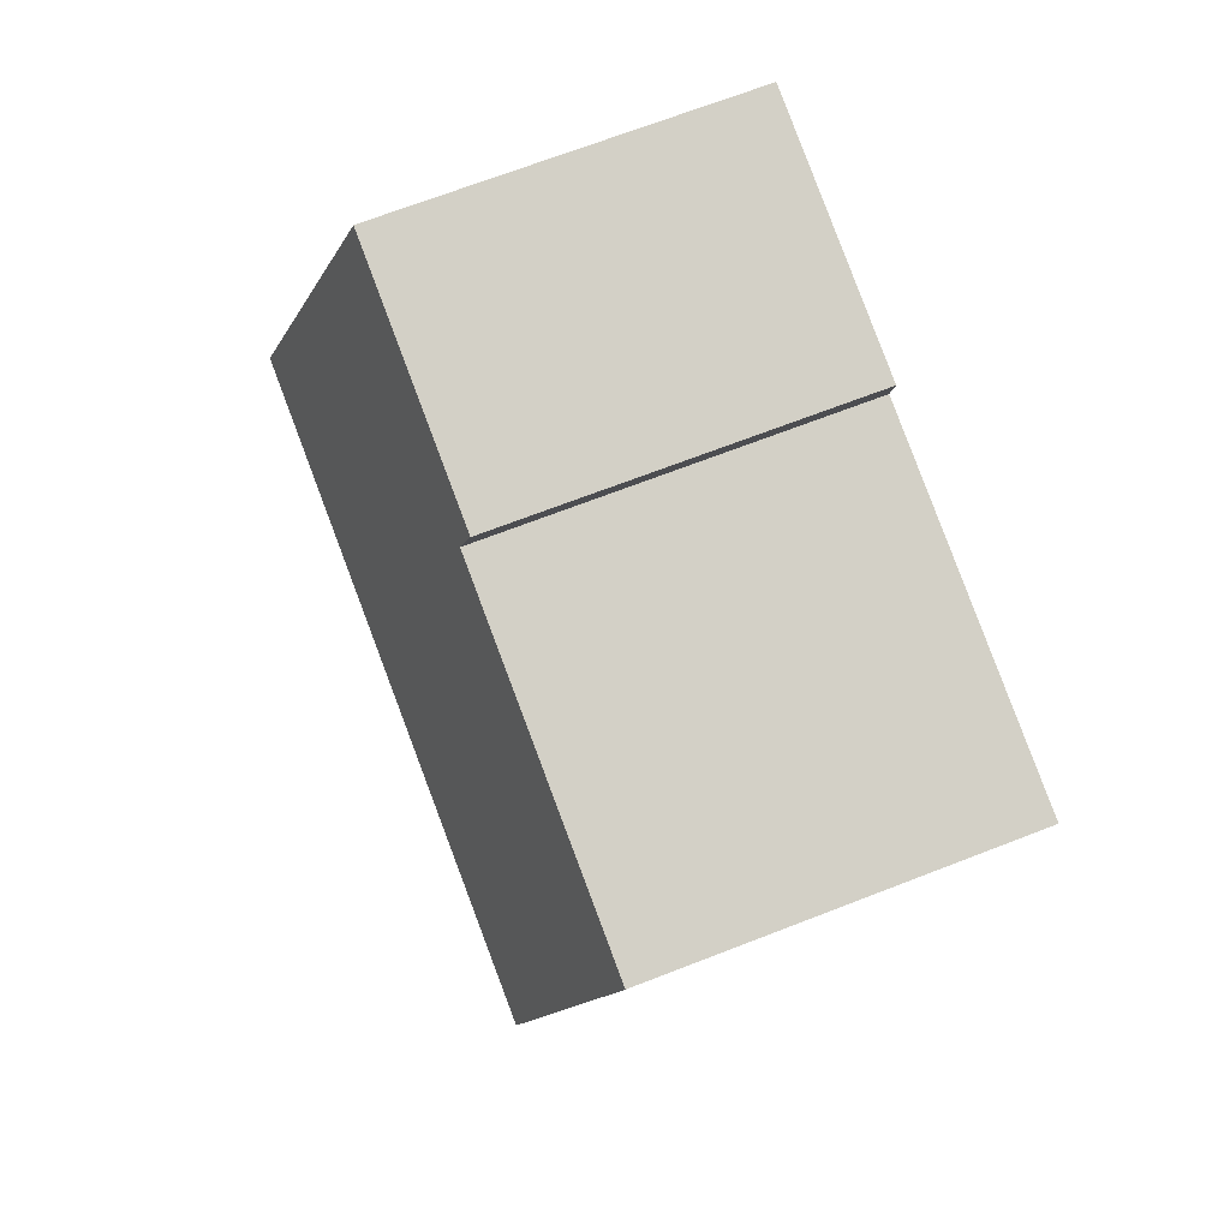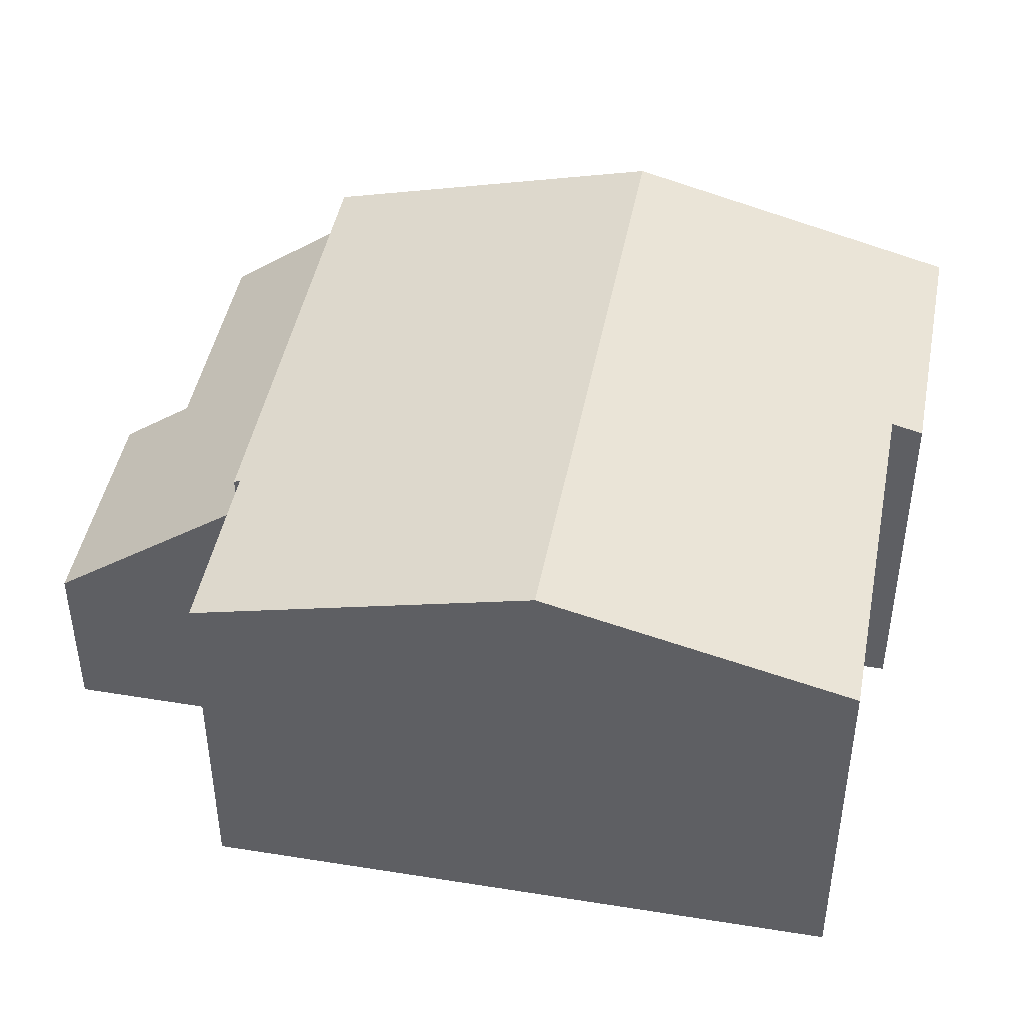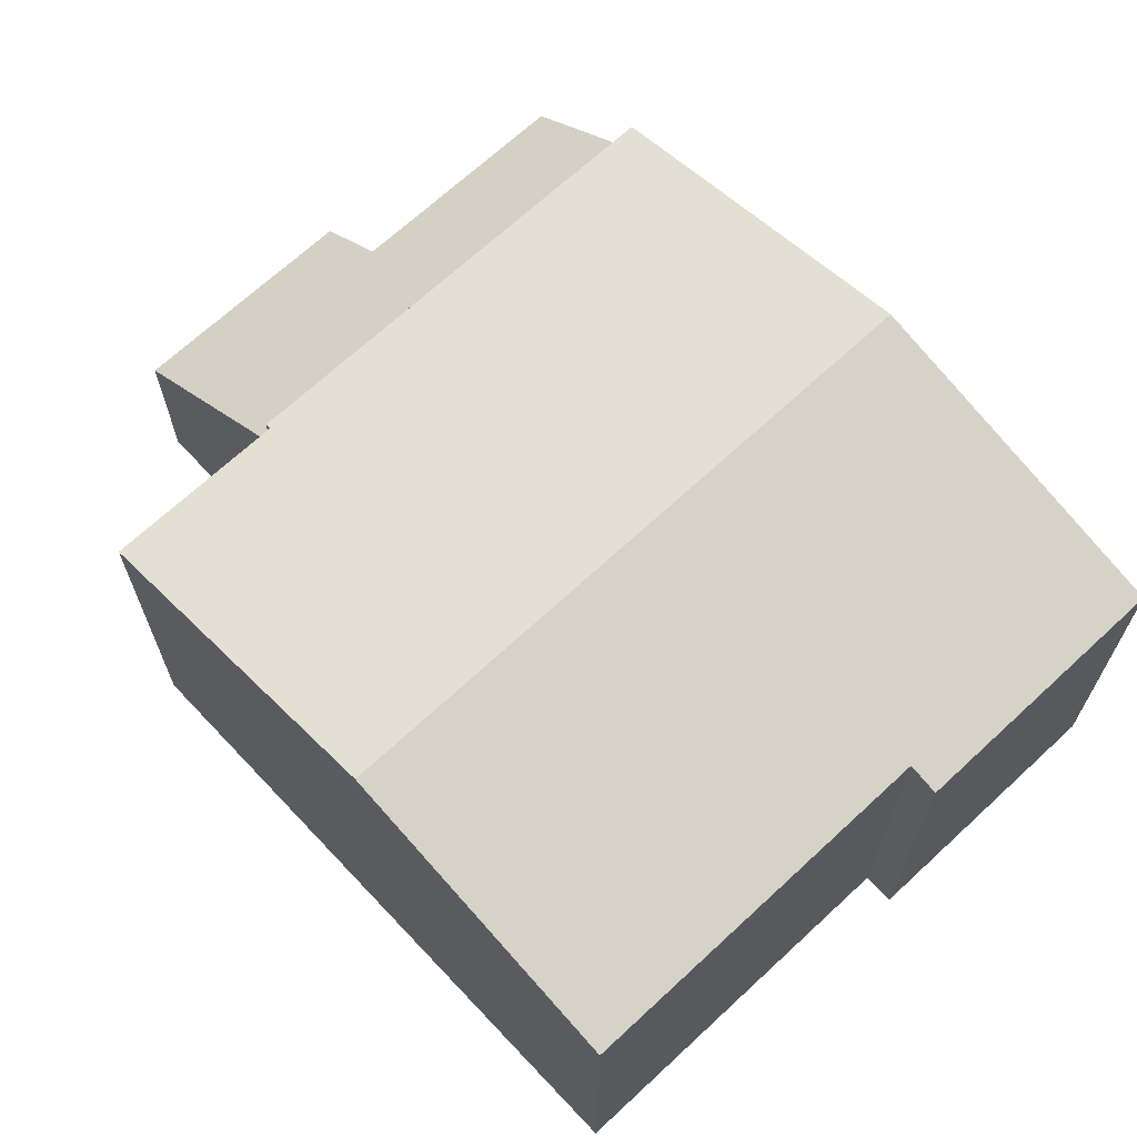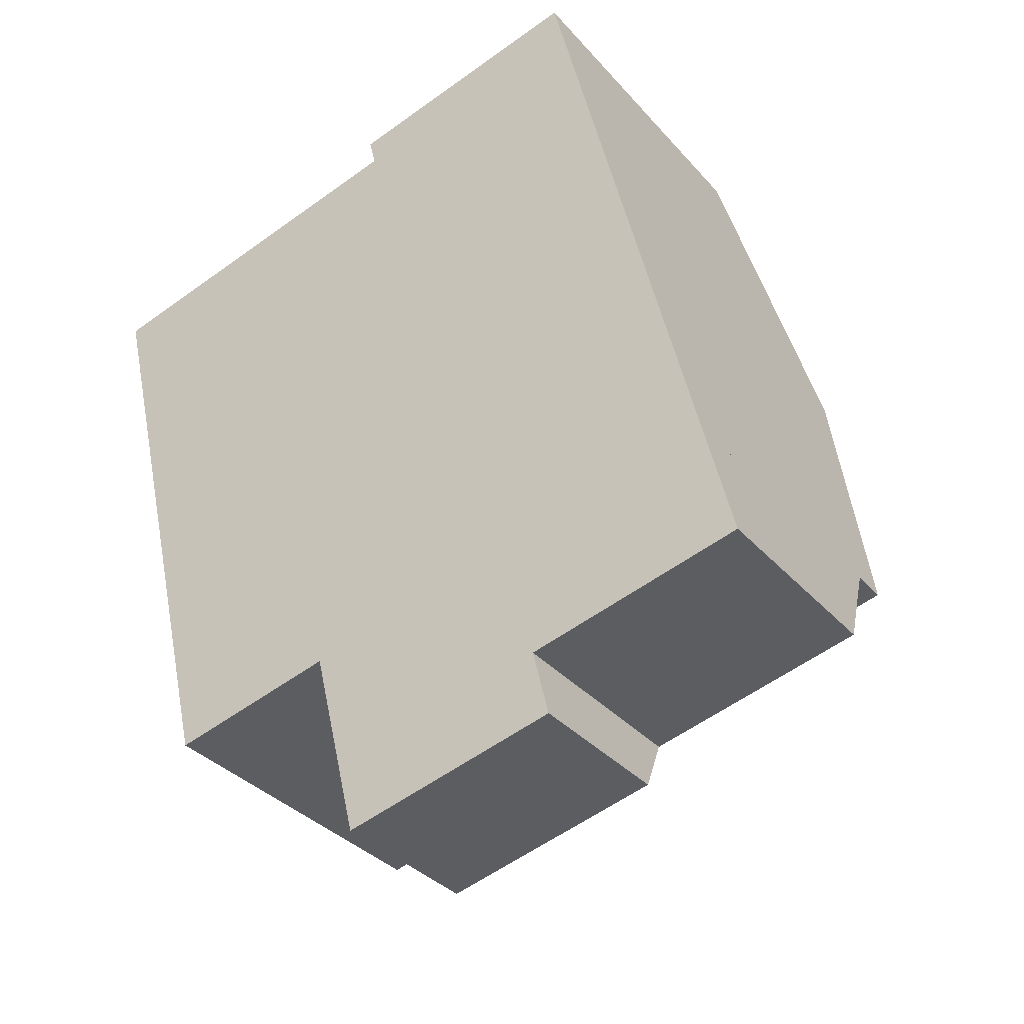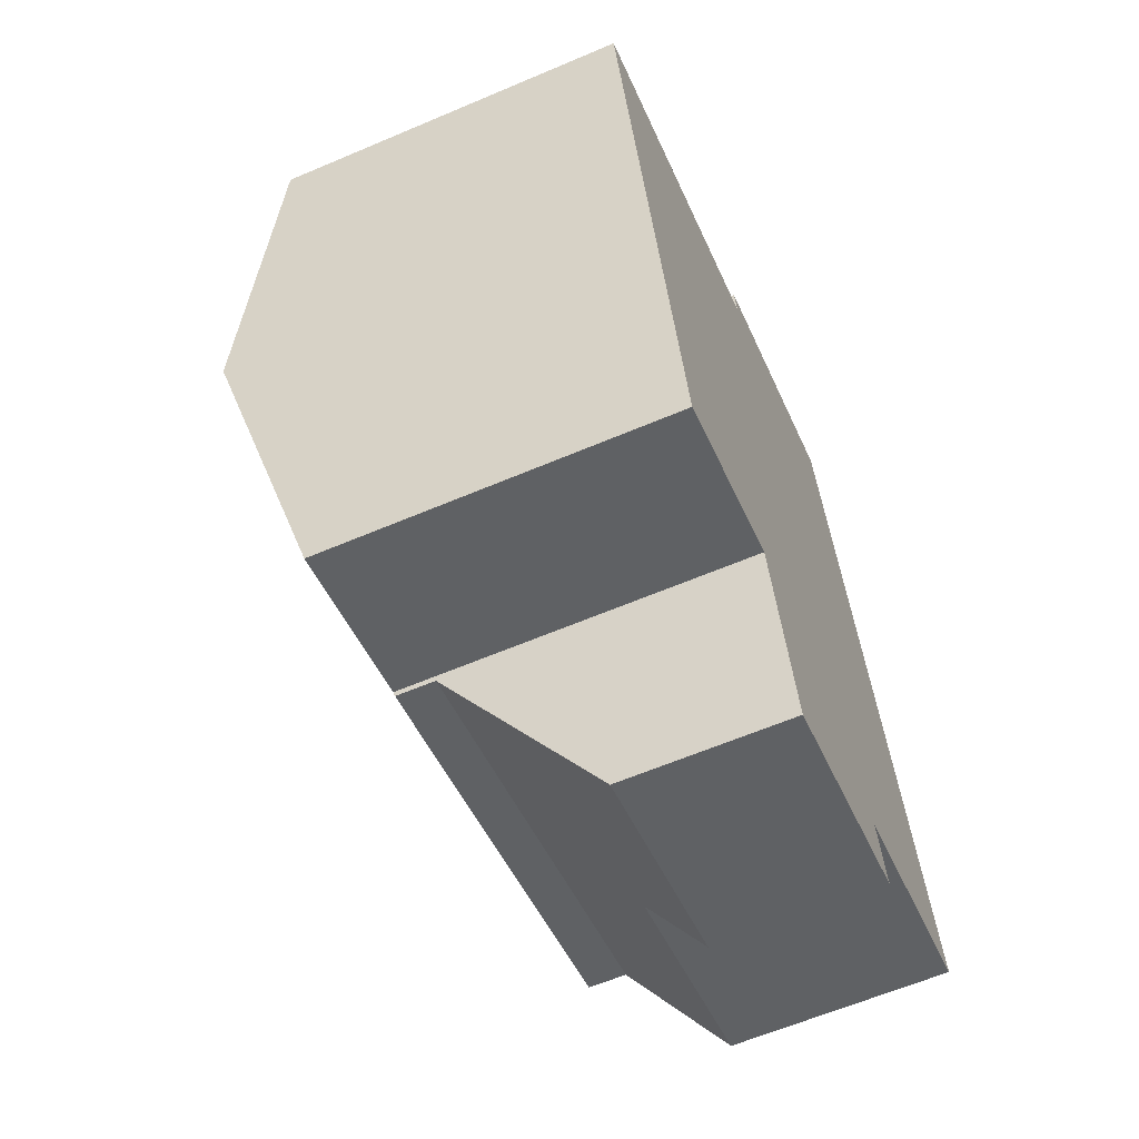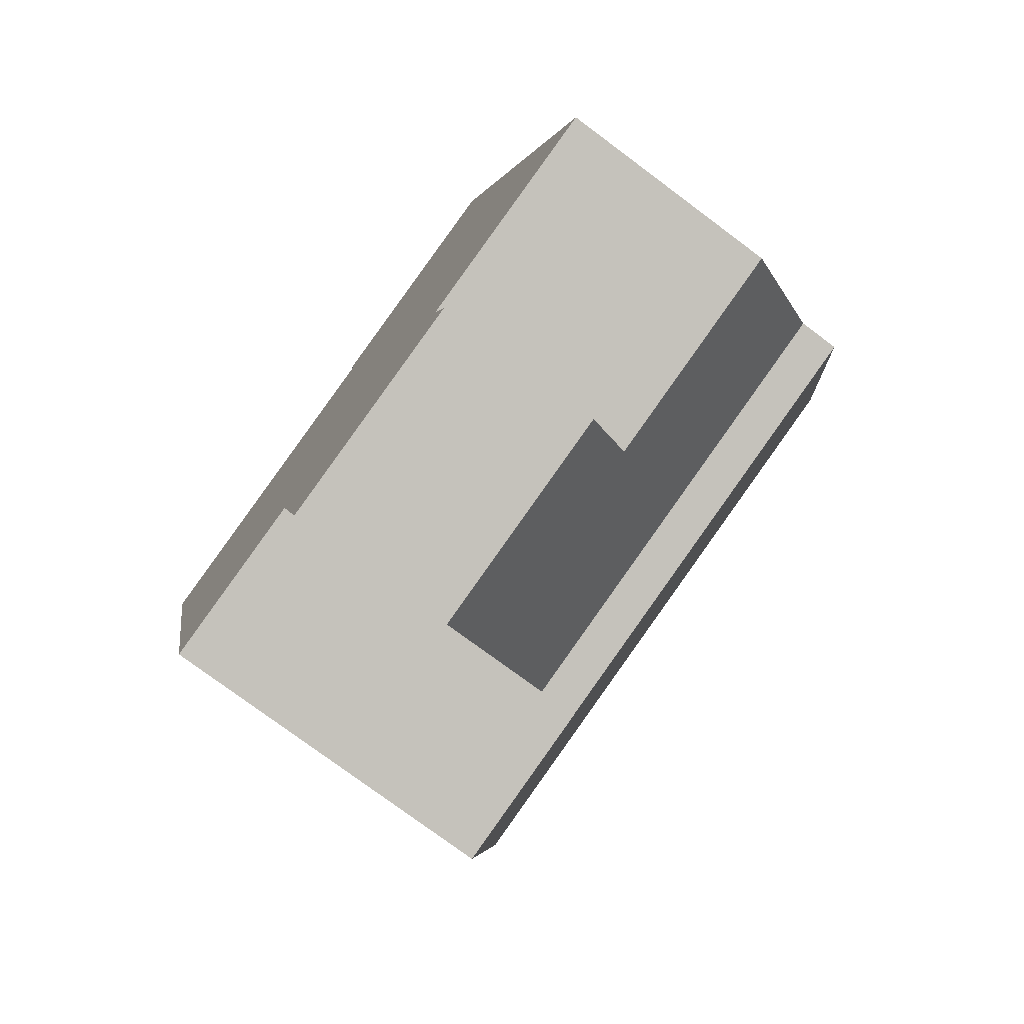
<metadata>
{"format":"obj","ext":"obj","renderer":"f3d","projection":"perspective","resolution":1024,"background":"white","views":[{"elev":68.8,"azim":-111.3,"up":"+Z"},{"elev":45.4,"azim":-92.9,"up":"+Y"},{"elev":68.2,"azim":-56.7,"up":"+Y"},{"elev":-34.1,"azim":34.6,"up":"+Z"},{"elev":-62.0,"azim":-66.6,"up":"+Z"},{"elev":-76.9,"azim":53.3,"up":"+Z"}]}
</metadata>
<code>
v  11.44 7.379 -2.295
v  5.851 6.003 1.955
v  10.14 6.003 3.004
v  5.972 6.131 1.46
v  3.896 7.379 -4.139
v  2.722 6.131 0.665
v  0 6.131 3.754e-16
v  1.143 7.379 -4.812
v  5.311 5.978 -9.511
v  12.76 5.978 -7.691
v  5.287 6.003 -9.414
v  5.191 6.003 -9.438
v  2.403 6.003 -10.12
v  5.972 -8.94e-17 1.46
v  2.722 -4.072e-17 0.665
v  0 0 0
v  5.851 -1.197e-16 1.955
v  10.14 -1.839e-16 3.004
v  5.287 5.764e-16 -9.414
v  5.311 5.824e-16 -9.511
v  2.403 6.196e-16 -10.12
v  1.143 2.947e-16 -4.812
v  11.44 1.405e-16 -2.295
v  12.76 4.709e-16 -7.691
v  5.191 5.779e-16 -9.438
v  6.103 2.849 -12.76
v  9.571 3.72 -10.69
v  9.852 2.849 -11.84
v  12.76 5.301 -7.691
v  13.27 3.719 -9.784
v  5.311 5.301 -9.511
v  13.27 5.991e-16 -9.784
v  9.571 6.544e-16 -10.69
v  9.852 7.25e-16 -11.84
v  6.103 7.811e-16 -12.76
g defaultobject
f 1 2 3
f 2 1 4
f 4 1 5
f 4 5 6
f 6 5 7
f 7 5 8
f 9 1 10
f 1 9 11
f 1 11 5
f 5 11 12
f 5 12 13
f 5 13 8
f 6 14 4
f 14 6 7
f 14 7 15
f 15 7 16
f 17 3 2
f 3 17 18
f 14 2 4
f 2 14 17
f 9 19 11
f 19 9 20
f 21 8 13
f 8 21 7
f 7 21 22
f 7 22 16
f 18 1 3
f 1 18 10
f 10 18 23
f 10 23 24
f 24 9 10
f 9 24 20
f 19 12 11
f 12 19 13
f 13 19 21
f 21 19 25
f 23 20 24
f 20 23 18
f 20 18 14
f 14 18 17
f 20 14 19
f 19 14 25
f 25 14 21
f 14 22 21
f 22 14 15
f 22 15 16
f 26 27 28
f 27 29 30
f 29 27 31
f 31 27 26
f 20 29 31
f 29 20 24
f 24 30 29
f 30 24 32
f 33 28 27
f 28 33 34
f 30 33 27
f 33 30 32
f 34 26 28
f 26 34 35
f 26 20 31
f 20 26 35
f 34 33 35
f 35 24 20
f 24 35 33
f 24 33 32

</code>
